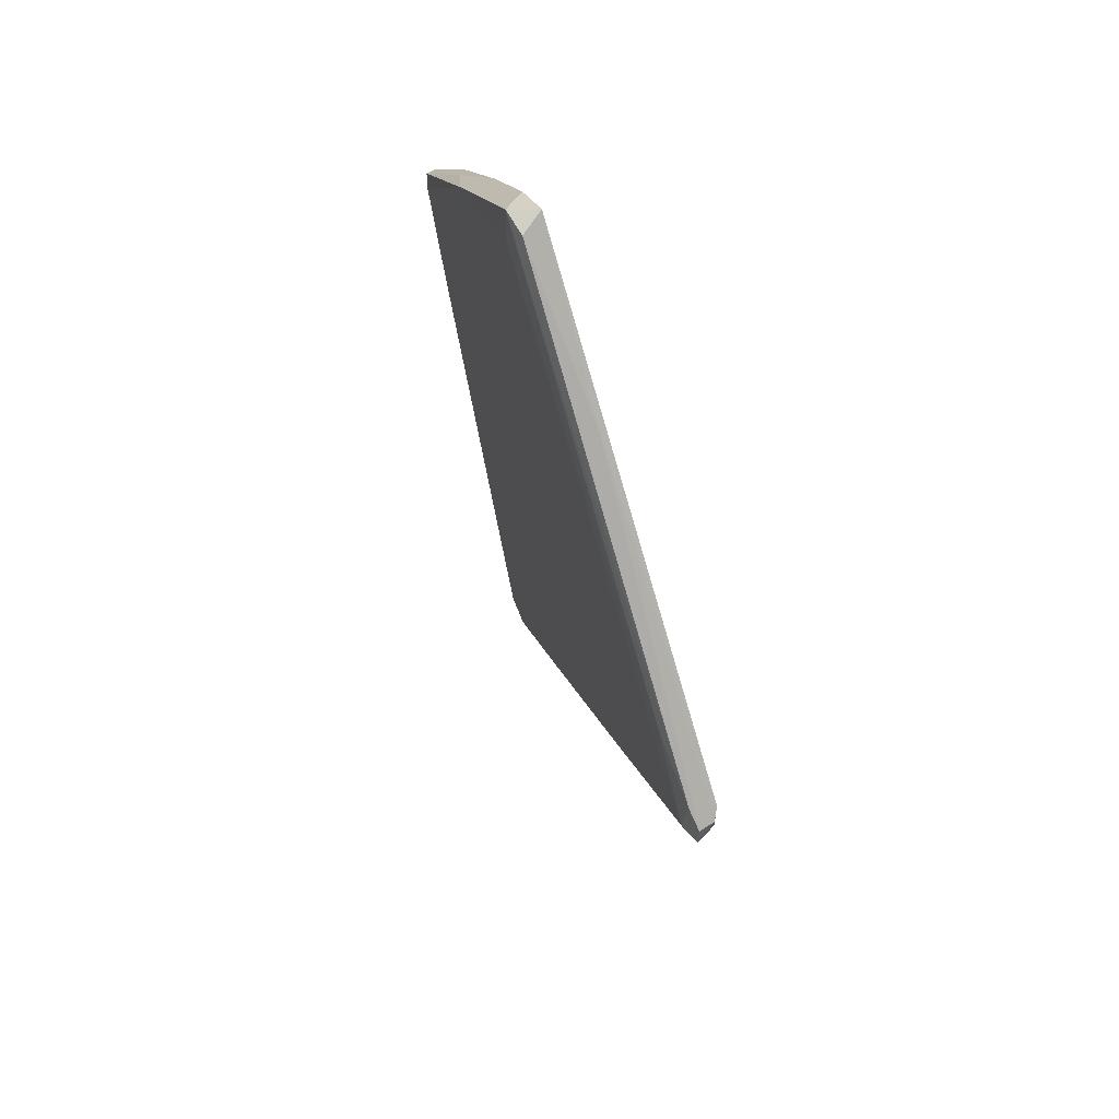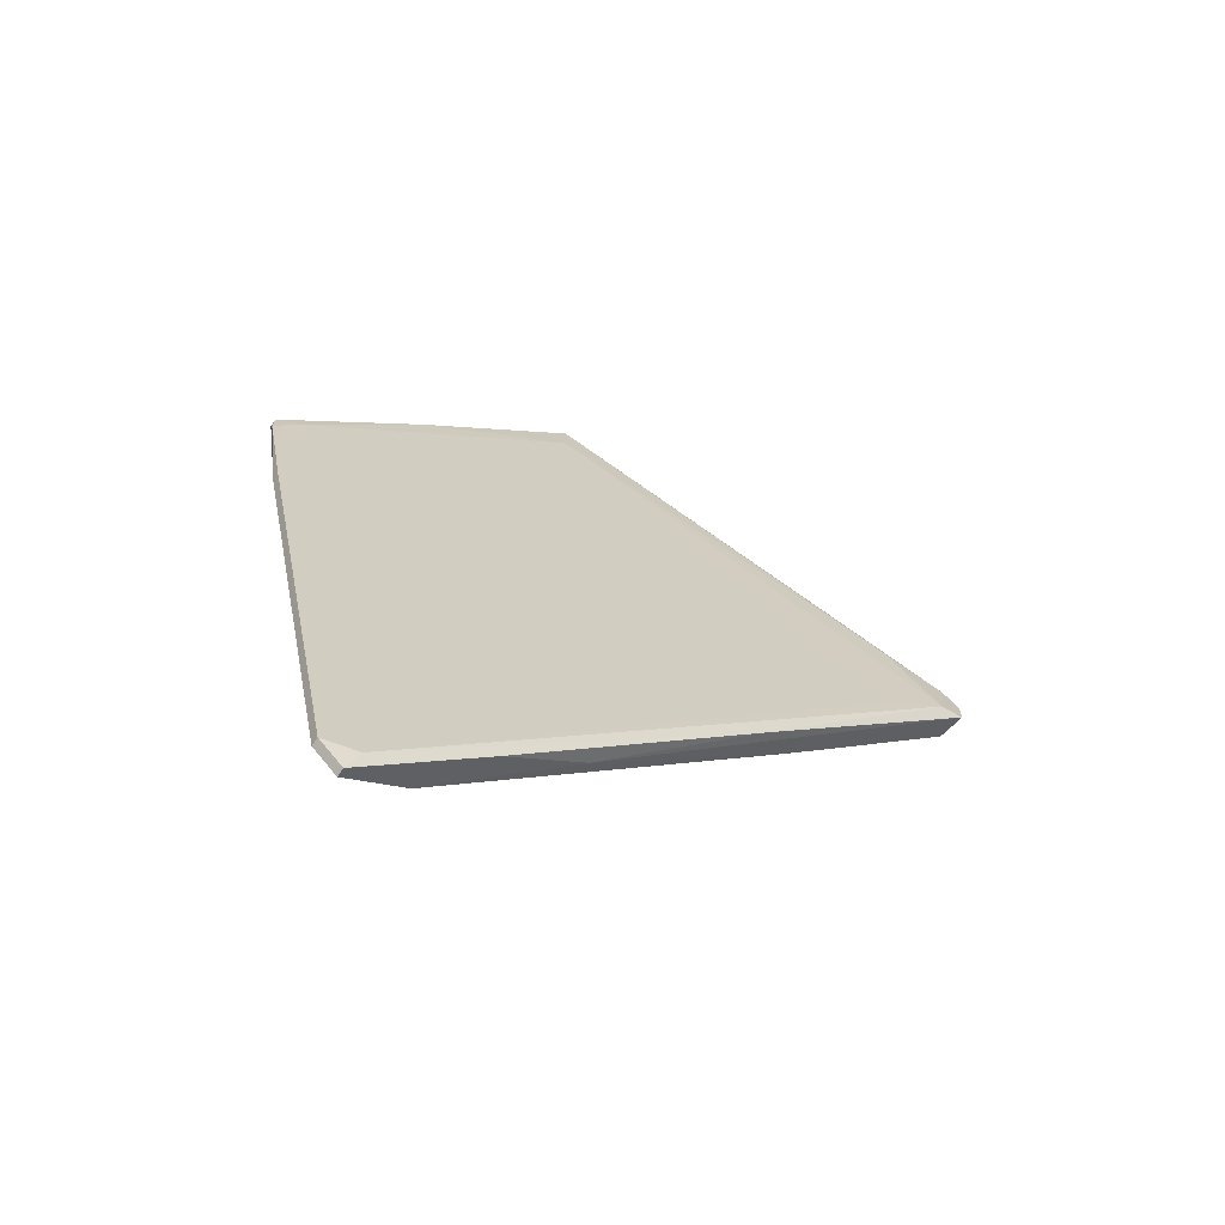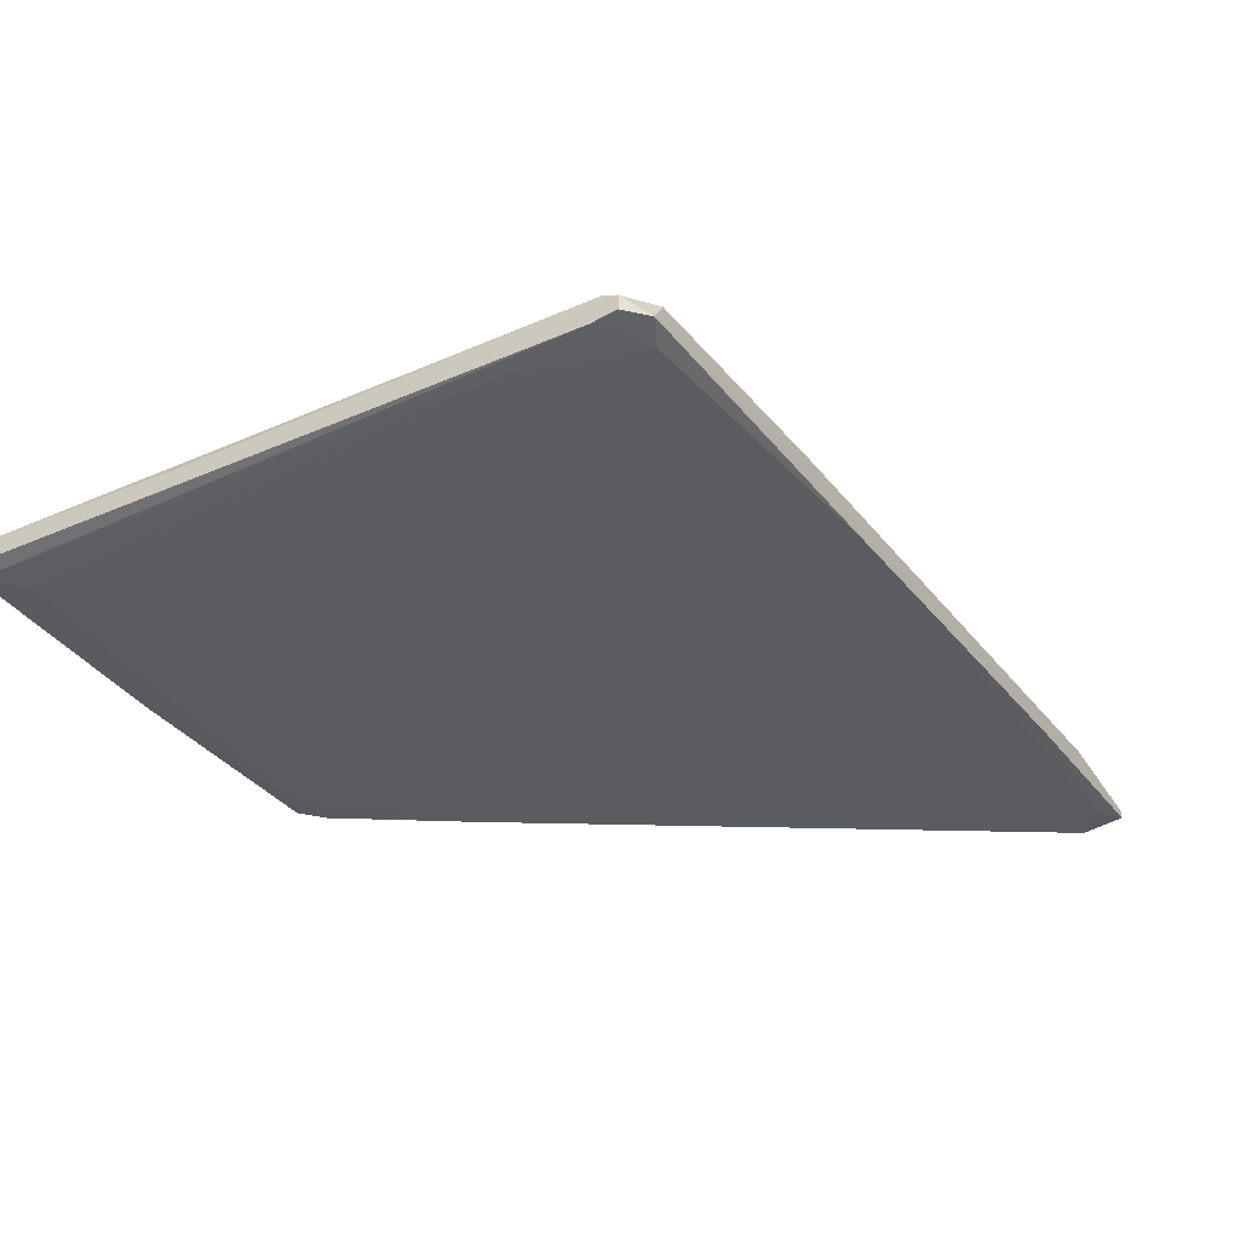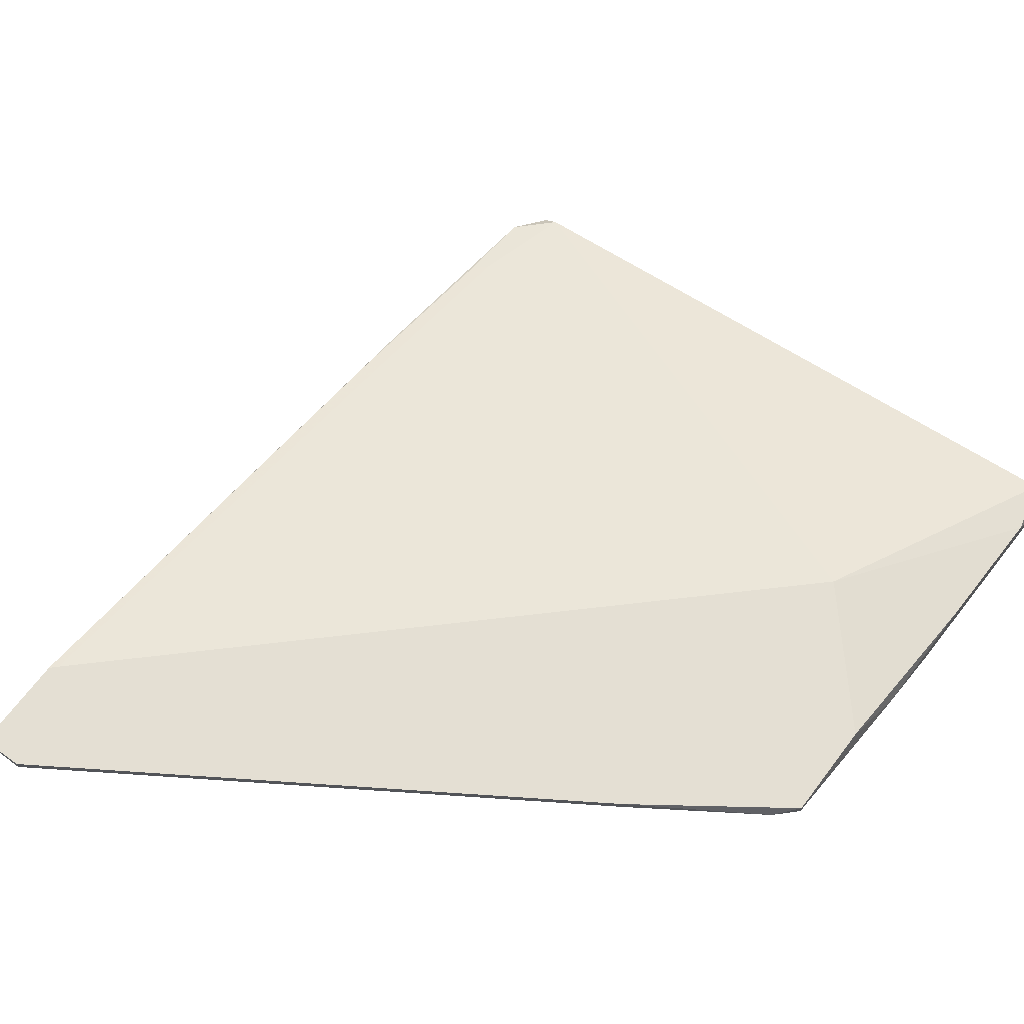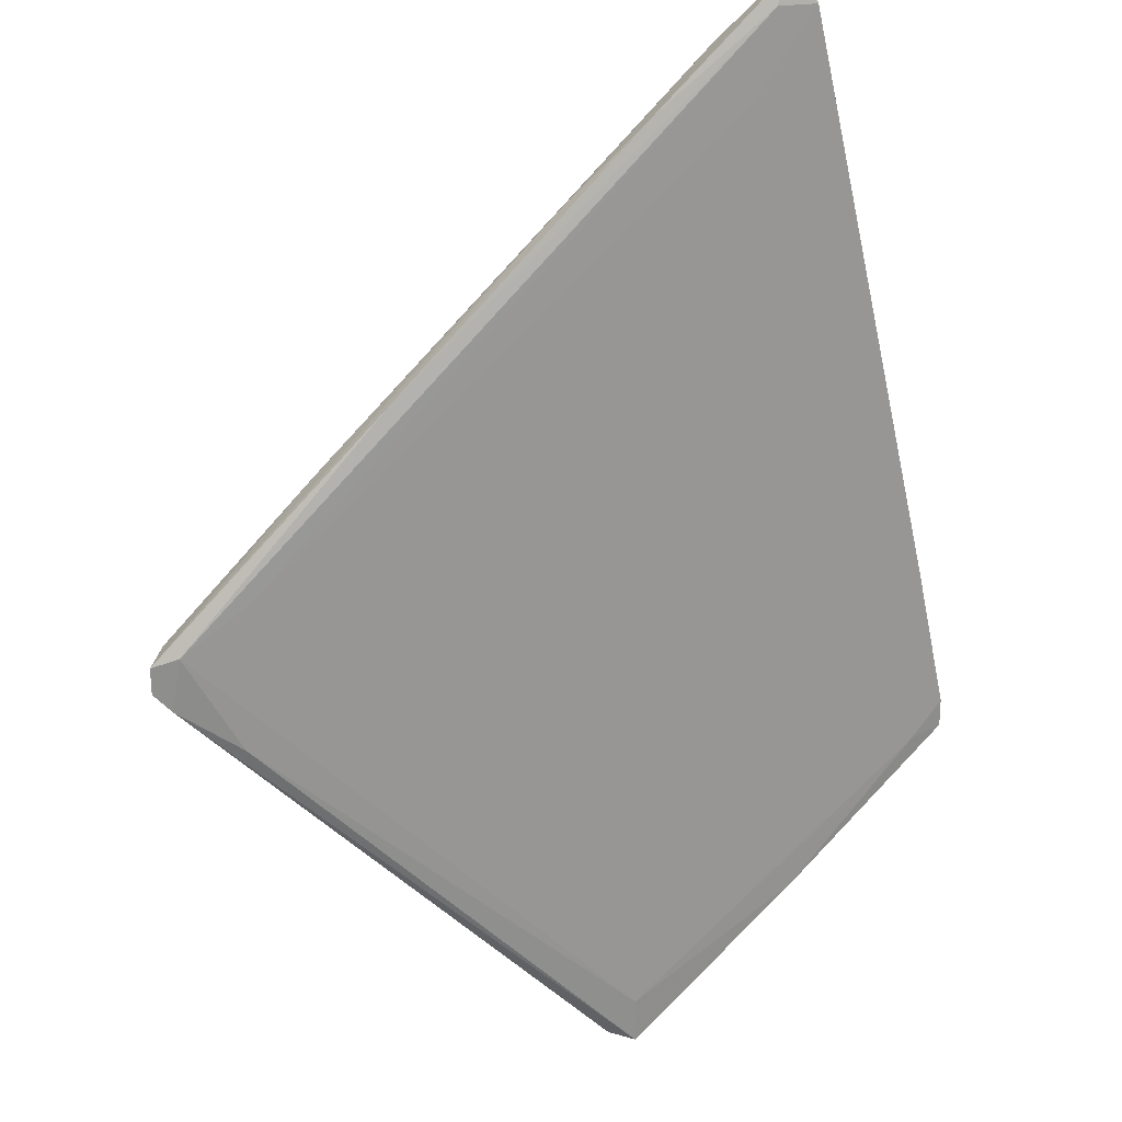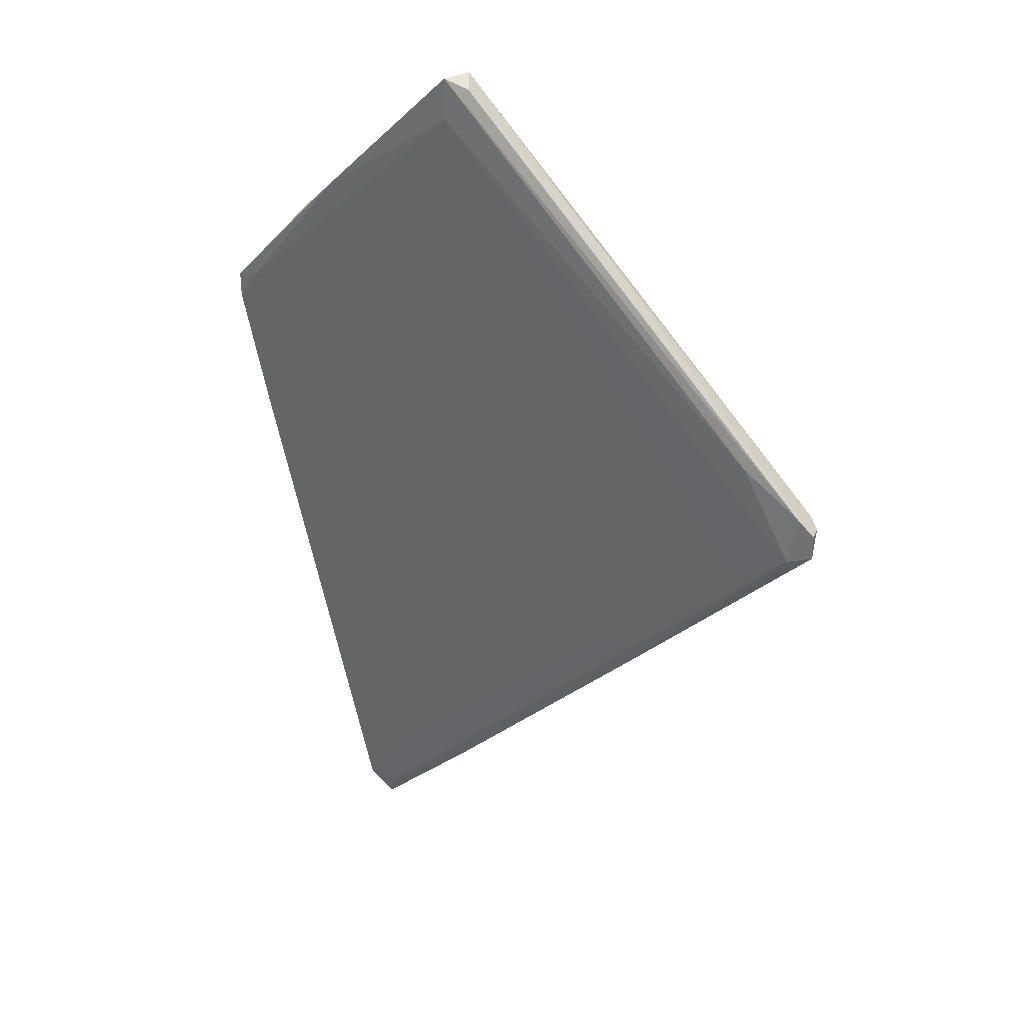
<metadata>
{"format":"obj","ext":"obj","renderer":"f3d","projection":"perspective","resolution":1024,"background":"white","views":[{"elev":59.6,"azim":55.6,"up":"+Z"},{"elev":-71.8,"azim":-34.2,"up":"+Z"},{"elev":-48.5,"azim":76.5,"up":"+Y"},{"elev":66.7,"azim":-98.1,"up":"+Y"},{"elev":-64.9,"azim":-179.8,"up":"+Y"},{"elev":31.1,"azim":18.4,"up":"+Z"}]}
</metadata>
<code>
v 0.004288 -0.01918 -0.05097
v 0.004288 -0.02472 0.0553
v 0.004288 -0.01807 -0.05097
v -0.001249 -0.0214 0.04977
v 0.02311 -0.03025 0.07414
v 0.02311 -0.03025 0.06859
v 0.022 -0.02361 -0.03989
v -0.005675 -0.01807 0.04424
v -0.01342 -0.01918 0.03317
v -0.01342 -0.01918 0.03648
v -0.01342 -0.01807 0.03648
v 0.07404 -0.04022 0.01656
v 0.01315 -0.01807 0.04535
v 0.04304 -0.03136 0.05641
v 0.01093 -0.0214 -0.04101
v 0.008723 -0.02029 -0.05097
v 0.008723 -0.0225 0.05973
v 0.007612 -0.01918 -0.0543
v 0.007612 -0.01807 -0.0543
v 0.06739 -0.03911 0.02873
v 0.05853 -0.03136 -0.002251
v 0.03196 -0.02472 -0.02994
v 0.02644 -0.03025 0.07301
v 0.05521 -0.03025 -0.00557
v 0.05521 -0.03025 -0.003358
v 0.02533 -0.02693 0.07414
v 0.05079 -0.03246 -0.009996
v 0.01979 -0.02582 0.07079
v -0.0101 -0.01918 0.01656
v -0.0101 -0.02029 0.03759
v -0.0101 -0.01807 0.01656
v 0.07736 -0.04022 0.02098
v 0.07736 -0.04022 0.01768
v 0.07736 -0.038 0.02098
v 0.07625 -0.03689 0.02209
v 0.07625 -0.03689 0.01656
v 0.01536 -0.01807 -0.04544
v 0.01536 -0.01807 -0.04654
v 0.07514 -0.04022 0.0232
v 0.06628 -0.038 0.01103
v 0.0696 -0.03468 0.009919
v 0.0696 -0.03468 0.01213
f 25 38 37
f 19 31 13
f 19 13 38
f 13 26 35
f 13 31 8
f 31 1 29
f 34 32 33
f 32 12 33
f 13 8 17
f 26 5 23
f 5 6 20
f 6 12 20
f 8 31 11
f 29 1 15
f 6 29 15
f 1 16 15
f 31 19 3
f 1 31 3
f 19 1 3
f 29 6 30
f 6 5 2
f 10 30 2
f 30 6 2
f 32 34 14
f 34 35 14
f 35 26 14
f 26 23 14
f 35 34 36
f 41 35 36
f 34 33 36
f 24 41 36
f 12 6 40
f 16 12 40
f 6 15 40
f 15 16 40
f 26 13 28
f 5 26 28
f 13 17 28
f 19 38 22
f 12 32 39
f 23 5 39
f 20 12 39
f 5 20 39
f 32 14 39
f 14 23 39
f 24 38 25
f 41 24 25
f 13 35 42
f 35 41 42
f 25 13 42
f 41 25 42
f 1 19 18
f 16 1 18
f 7 16 18
f 19 22 18
f 22 7 18
f 17 8 4
f 11 10 4
f 8 11 4
f 2 5 4
f 10 2 4
f 5 28 4
f 28 17 4
f 33 12 27
f 12 16 27
f 16 7 27
f 7 22 27
f 22 33 27
f 31 29 9
f 11 31 9
f 10 11 9
f 30 10 9
f 29 30 9
f 38 24 21
f 36 33 21
f 24 36 21
f 22 38 21
f 33 22 21
f 38 13 37
f 13 25 37

</code>
